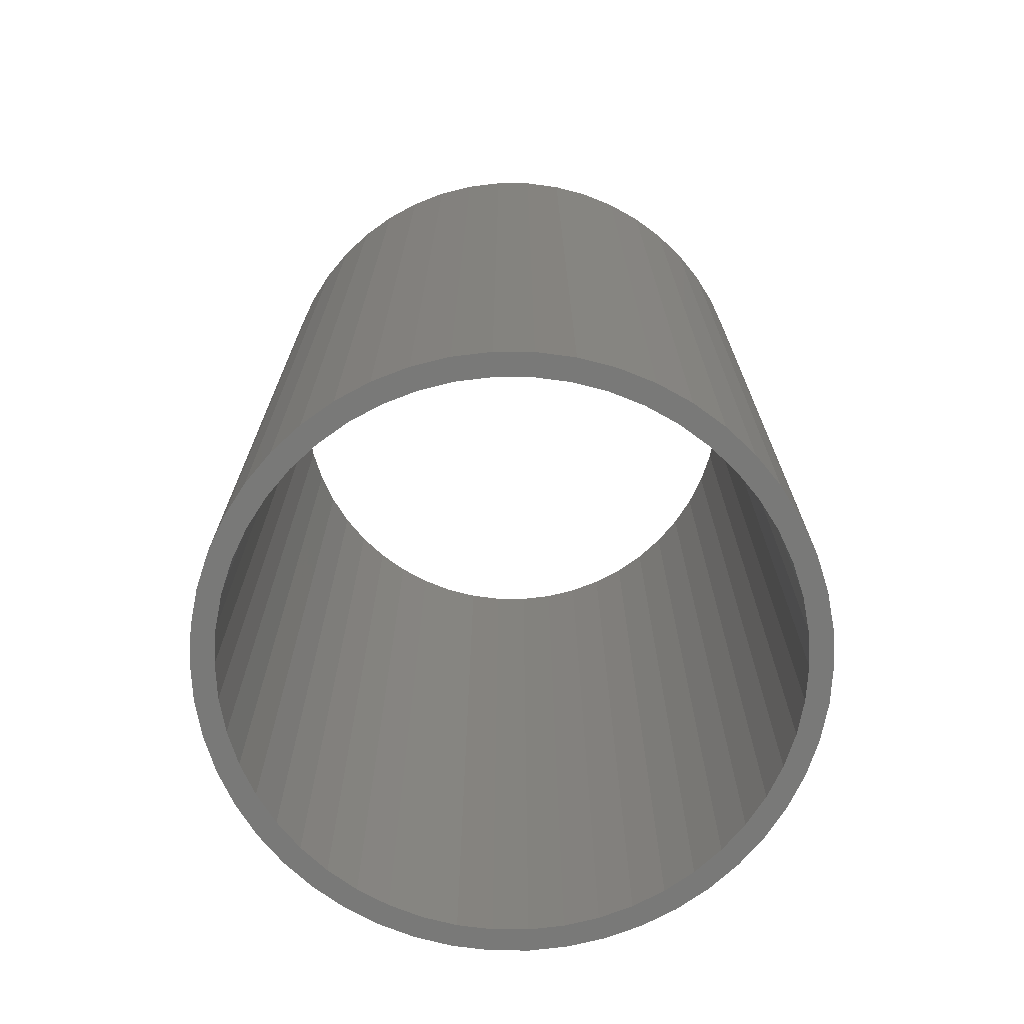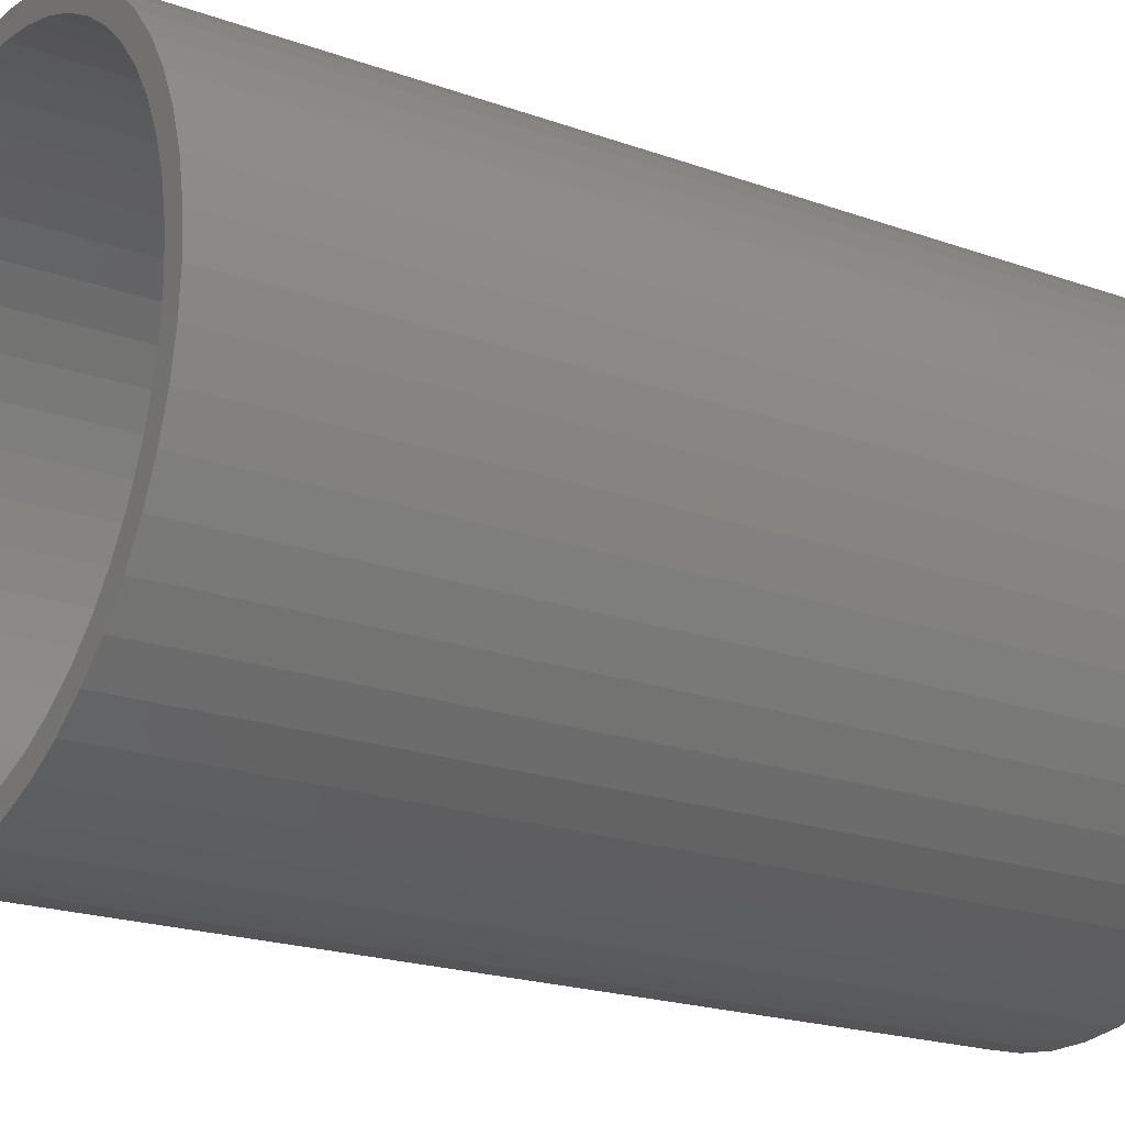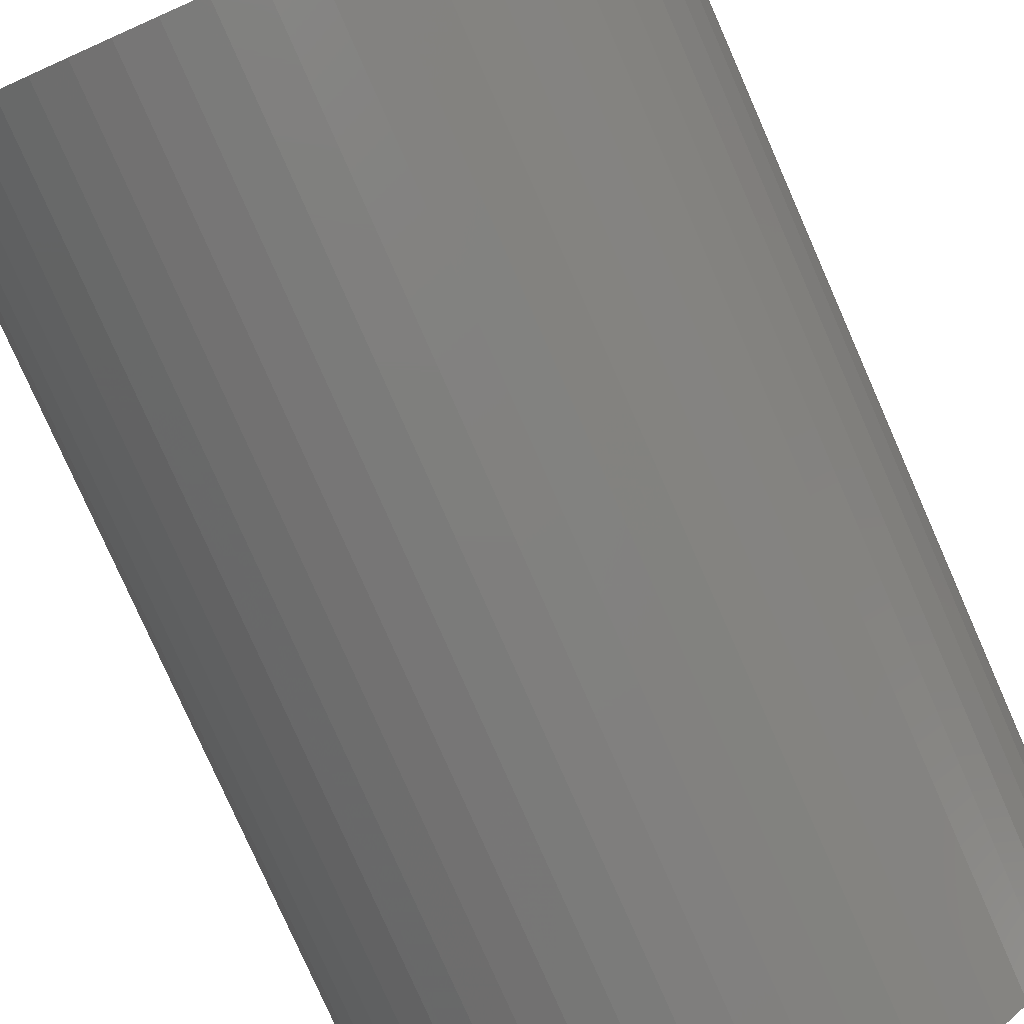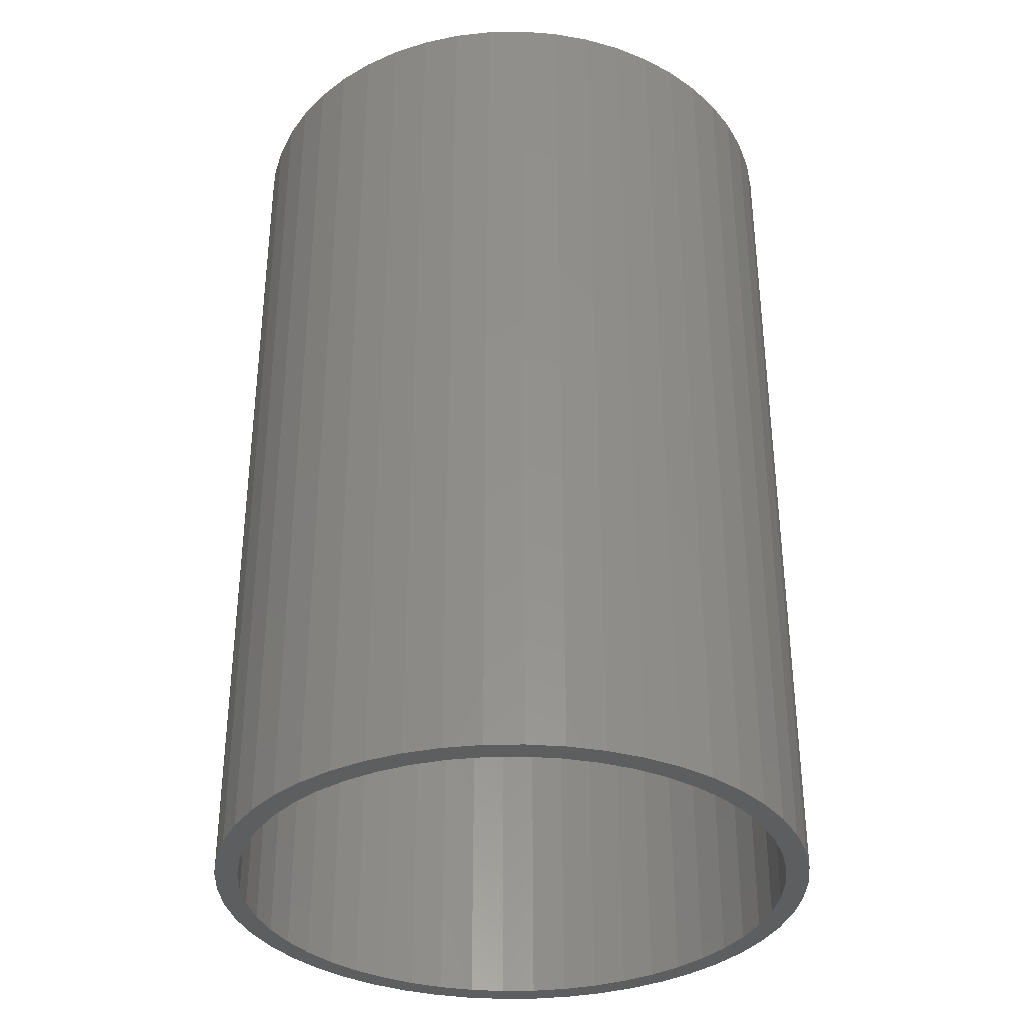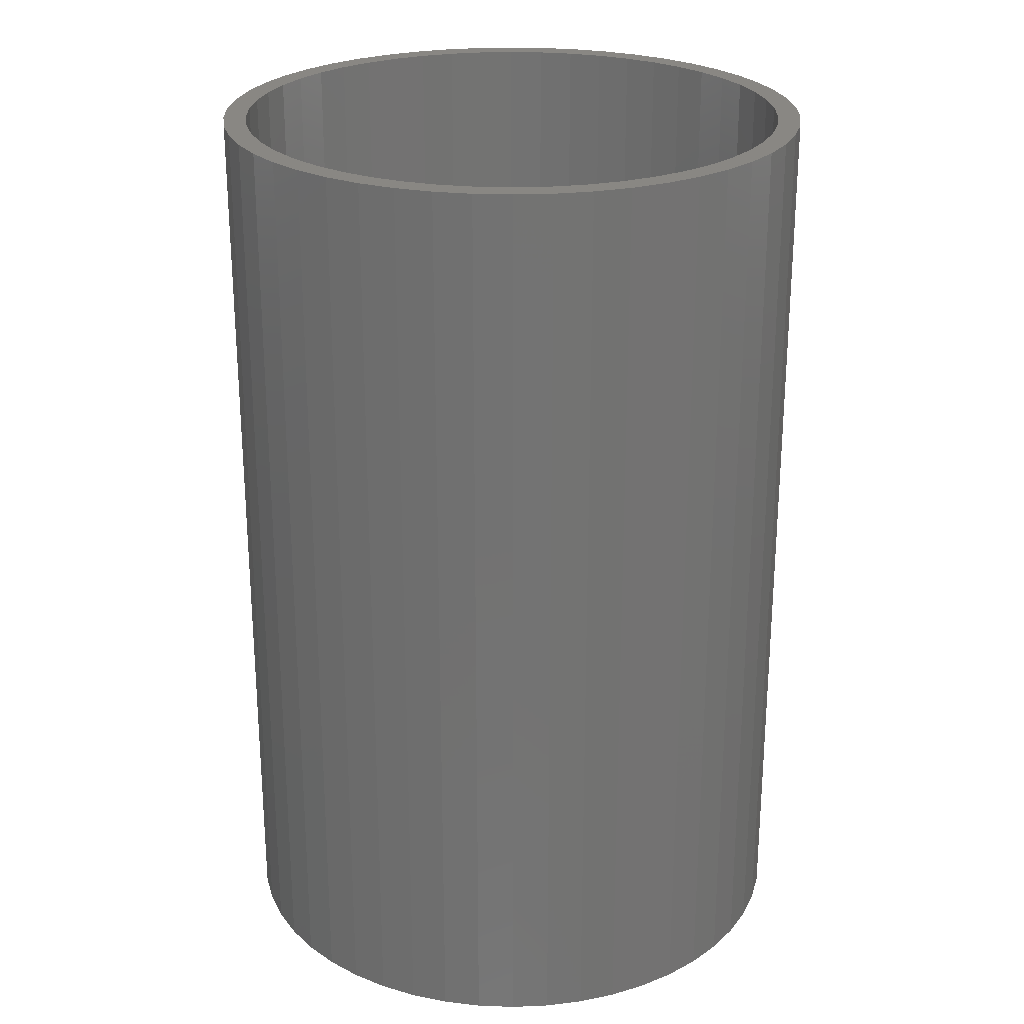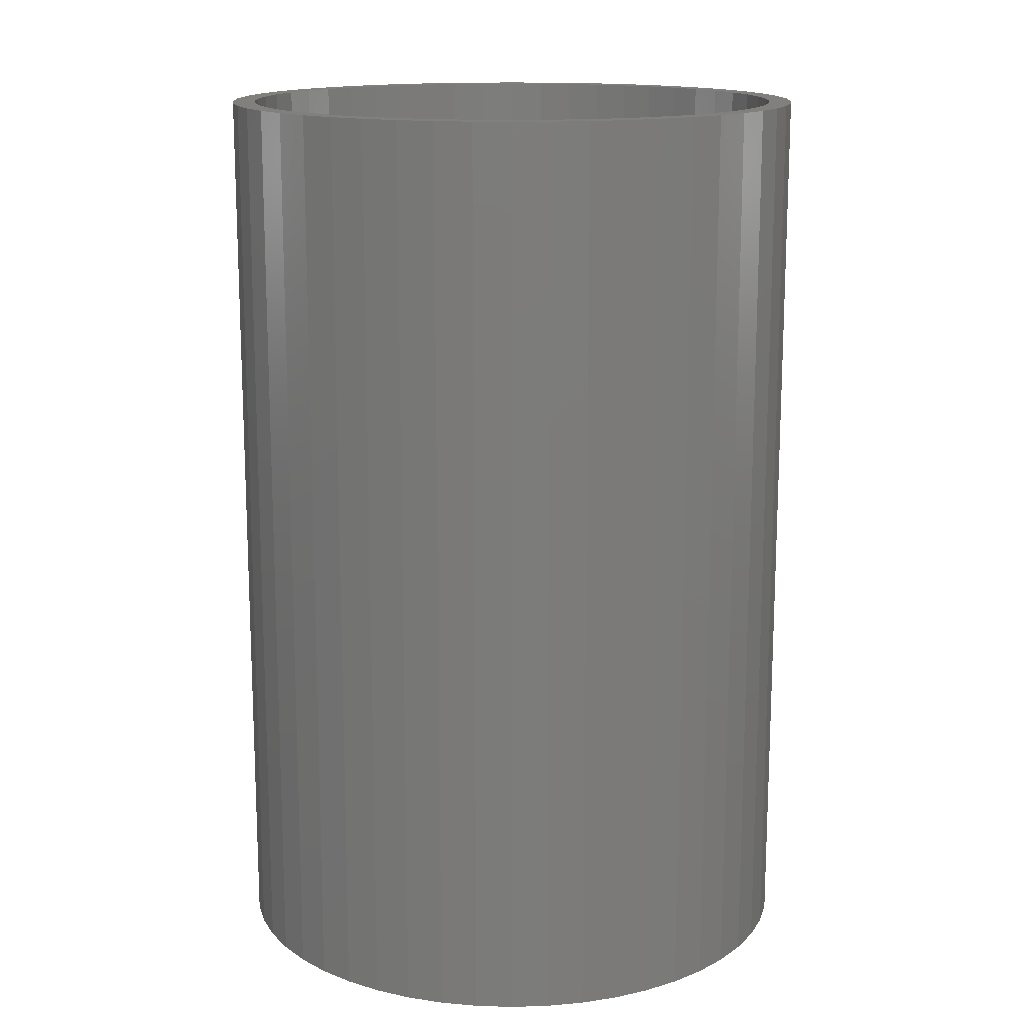
<metadata>
{"format":"stl","ext":"stl","renderer":"f3d","projection":"perspective","resolution":1024,"background":"white","views":[{"elev":-72.0,"azim":42.9,"up":"+Z"},{"elev":-20.3,"azim":56.7,"up":"+Y"},{"elev":-78.6,"azim":23.8,"up":"+Y"},{"elev":-34.7,"azim":-27.4,"up":"+Z"},{"elev":25.0,"azim":140.2,"up":"+Z"},{"elev":14.9,"azim":-25.2,"up":"+Z"}]}
</metadata>
<code>
# stl→obj: 200 verts, 400 faces
v 6.5 0 10
v 6.449 0.8147 -10
v 6.449 0.8147 10
v 6.5 0 -10
v -6.5 0 -10
v -6.449 0.8147 10
v -6.449 0.8147 -10
v -6.5 0 10
v 0.4081 6.487 -10
v -0.4081 6.487 10
v 0.4081 6.487 10
v -0.4081 6.487 -10
v -0.4081 -6.487 -10
v 0.4081 -6.487 10
v -0.4081 -6.487 10
v 0.4081 -6.487 -10
v 4.738 4.45 -10
v 4.143 5.008 10
v 4.738 4.45 10
v 4.143 5.008 -10
v -4.143 5.008 -10
v -4.738 4.45 10
v -4.143 5.008 10
v -4.738 4.45 -10
v -2.009 6.182 -10
v -2.768 5.881 10
v -2.009 6.182 10
v -2.768 5.881 -10
v 5.696 -3.131 10
v 6.044 -2.393 -10
v 6.044 -2.393 10
v 5.696 -3.131 -10
v 6.044 2.393 10
v 5.696 3.131 -10
v 5.696 3.131 10
v 6.044 2.393 -10
v 5.259 3.821 -10
v 5.259 3.821 10
v 2.768 5.881 -10
v 2.009 6.182 10
v 2.768 5.881 10
v 2.009 6.182 -10
v 1.218 6.385 10
v 1.218 6.385 -10
v 3.483 5.488 -10
v 3.483 5.488 10
v -6.044 2.393 -10
v -5.696 3.131 10
v -5.696 3.131 -10
v -6.044 2.393 10
v -5.259 3.821 -10
v -5.259 3.821 10
v -6.296 1.616 -10
v -6.296 1.616 10
v -1.218 6.385 10
v -1.218 6.385 -10
v 1.218 -6.385 10
v 1.218 -6.385 -10
v 2.009 -6.182 -10
v 2.768 -5.881 10
v 2.009 -6.182 10
v 2.768 -5.881 -10
v 6.296 1.616 10
v 6.296 1.616 -10
v 6 0 10
v 5.953 0.752 10
v 6.449 -0.8147 10
v 5.811 1.492 10
v 5.953 -0.752 10
v 6.296 -1.616 10
v 5.579 2.209 10
v 5.258 2.891 10
v 4.854 3.527 10
v 4.374 4.107 10
v 3.825 4.623 10
v 3.215 5.066 10
v 2.555 5.429 10
v 1.854 5.706 10
v 1.124 5.894 10
v 0.3767 5.988 10
v -0.3767 5.988 10
v -1.124 5.894 10
v -1.854 5.706 10
v -2.555 5.429 10
v -3.215 5.066 10
v -3.483 5.488 10
v -3.825 4.623 10
v -4.374 4.107 10
v -4.854 3.527 10
v -5.258 2.891 10
v -5.579 2.209 10
v -5.811 1.492 10
v -5.953 0.752 10
v 5.811 -1.492 10
v 5.579 -2.209 10
v 5.258 -2.891 10
v 5.259 -3.821 10
v 4.854 -3.527 10
v 4.738 -4.45 10
v 4.374 -4.107 10
v 4.143 -5.008 10
v 3.825 -4.623 10
v 3.483 -5.488 10
v 3.215 -5.066 10
v 2.555 -5.429 10
v 1.854 -5.706 10
v 1.124 -5.894 10
v 0.3767 -5.988 10
v -0.3767 -5.988 10
v -1.124 -5.894 10
v -1.218 -6.385 10
v -1.854 -5.706 10
v -2.009 -6.182 10
v -2.555 -5.429 10
v -2.768 -5.881 10
v -3.215 -5.066 10
v -3.483 -5.488 10
v -3.825 -4.623 10
v -4.143 -5.008 10
v -4.374 -4.107 10
v -4.738 -4.45 10
v -4.854 -3.527 10
v -5.259 -3.821 10
v -5.258 -2.891 10
v -5.696 -3.131 10
v -5.579 -2.209 10
v -6.044 -2.393 10
v -5.811 -1.492 10
v -6.296 -1.616 10
v -5.953 -0.752 10
v -6.449 -0.8147 10
v -6 0 10
v -3.483 5.488 -10
v 6.449 -0.8147 -10
v 3.483 -5.488 -10
v 4.143 -5.008 -10
v 4.738 -4.45 -10
v 5.259 -3.821 -10
v -5.696 -3.131 -10
v -6.044 -2.393 -10
v 6 0 -10
v 5.953 -0.752 -10
v 6.296 -1.616 -10
v 5.811 -1.492 -10
v 5.953 0.752 -10
v 5.579 -2.209 -10
v 5.258 -2.891 -10
v 4.854 -3.527 -10
v 4.374 -4.107 -10
v 3.825 -4.623 -10
v 3.215 -5.066 -10
v 2.555 -5.429 -10
v 1.854 -5.706 -10
v 1.124 -5.894 -10
v 0.3767 -5.988 -10
v -0.3767 -5.988 -10
v -1.124 -5.894 -10
v -1.218 -6.385 -10
v -1.854 -5.706 -10
v -2.009 -6.182 -10
v -2.555 -5.429 -10
v -2.768 -5.881 -10
v -3.215 -5.066 -10
v -3.483 -5.488 -10
v -3.825 -4.623 -10
v -4.143 -5.008 -10
v -4.374 -4.107 -10
v -4.738 -4.45 -10
v -4.854 -3.527 -10
v -5.259 -3.821 -10
v -5.258 -2.891 -10
v -5.579 -2.209 -10
v -5.811 -1.492 -10
v -6.296 -1.616 -10
v -5.953 -0.752 -10
v 5.811 1.492 -10
v 5.579 2.209 -10
v 5.258 2.891 -10
v 4.854 3.527 -10
v 4.374 4.107 -10
v 3.825 4.623 -10
v 3.215 5.066 -10
v 2.555 5.429 -10
v 1.854 5.706 -10
v 1.124 5.894 -10
v 0.3767 5.988 -10
v -0.3767 5.988 -10
v -1.124 5.894 -10
v -1.854 5.706 -10
v -2.555 5.429 -10
v -3.215 5.066 -10
v -3.825 4.623 -10
v -4.374 4.107 -10
v -4.854 3.527 -10
v -5.258 2.891 -10
v -5.579 2.209 -10
v -5.811 1.492 -10
v -5.953 0.752 -10
v -6 0 -10
v -6.449 -0.8147 -10
f 1 2 3
f 2 1 4
f 5 6 7
f 6 5 8
f 9 10 11
f 10 9 12
f 13 14 15
f 14 13 16
f 17 18 19
f 18 17 20
f 21 22 23
f 22 21 24
f 25 26 27
f 26 25 28
f 29 30 31
f 30 29 32
f 33 34 35
f 34 33 36
f 35 37 38
f 37 35 34
f 39 40 41
f 40 39 42
f 42 43 40
f 43 42 44
f 45 41 46
f 41 45 39
f 47 48 49
f 48 47 50
f 51 22 24
f 22 51 52
f 53 50 47
f 50 53 54
f 12 55 10
f 55 12 56
f 16 57 14
f 57 16 58
f 59 60 61
f 60 59 62
f 63 36 33
f 36 63 64
f 3 64 63
f 64 3 2
f 38 17 19
f 17 38 37
f 44 11 43
f 11 44 9
f 20 46 18
f 46 20 45
f 49 52 51
f 52 49 48
f 7 54 53
f 54 7 6
f 65 1 3
f 66 3 63
f 1 65 67
f 68 63 33
f 69 67 65
f 67 69 70
f 3 66 65
f 63 68 66
f 71 33 35
f 33 71 68
f 72 35 38
f 35 72 71
f 38 73 72
f 19 73 38
f 19 74 73
f 18 74 19
f 18 75 74
f 46 75 18
f 46 76 75
f 41 76 46
f 41 77 76
f 40 77 41
f 40 78 77
f 43 78 40
f 43 79 78
f 11 79 43
f 11 80 79
f 11 81 80
f 10 81 11
f 10 82 81
f 55 82 10
f 55 83 82
f 27 83 55
f 27 84 83
f 26 84 27
f 26 85 84
f 86 85 26
f 86 87 85
f 23 87 86
f 23 88 87
f 22 88 23
f 22 89 88
f 52 89 22
f 89 52 90
f 48 90 52
f 90 48 91
f 50 91 48
f 91 50 92
f 92 54 93
f 54 92 50
f 94 70 69
f 70 94 31
f 95 31 94
f 31 95 29
f 96 29 95
f 29 96 97
f 98 97 96
f 98 99 97
f 100 99 98
f 100 101 99
f 102 101 100
f 102 103 101
f 104 103 102
f 104 60 103
f 105 60 104
f 105 61 60
f 106 61 105
f 106 57 61
f 107 57 106
f 107 14 57
f 108 14 107
f 109 14 108
f 109 15 14
f 110 15 109
f 110 111 15
f 112 111 110
f 112 113 111
f 114 113 112
f 114 115 113
f 116 115 114
f 116 117 115
f 118 117 116
f 118 119 117
f 120 119 118
f 120 121 119
f 122 121 120
f 123 122 124
f 122 123 121
f 125 124 126
f 124 125 123
f 127 126 128
f 129 128 130
f 126 127 125
f 131 130 132
f 6 93 54
f 93 6 132
f 128 129 127
f 8 132 6
f 130 131 129
f 132 8 131
f 28 86 26
f 86 28 133
f 133 23 86
f 23 133 21
f 56 27 55
f 27 56 25
f 67 4 1
f 4 67 134
f 62 103 60
f 103 62 135
f 136 99 101
f 99 136 137
f 97 32 29
f 32 97 138
f 139 127 140
f 127 139 125
f 141 4 134
f 142 134 143
f 4 141 2
f 144 143 30
f 145 2 141
f 2 145 64
f 134 142 141
f 143 144 142
f 146 30 32
f 30 146 144
f 147 32 138
f 32 147 146
f 138 148 147
f 137 148 138
f 137 149 148
f 136 149 137
f 136 150 149
f 135 150 136
f 135 151 150
f 62 151 135
f 62 152 151
f 59 152 62
f 59 153 152
f 58 153 59
f 58 154 153
f 16 154 58
f 16 155 154
f 16 156 155
f 13 156 16
f 13 157 156
f 158 157 13
f 158 159 157
f 160 159 158
f 160 161 159
f 162 161 160
f 162 163 161
f 164 163 162
f 164 165 163
f 166 165 164
f 166 167 165
f 168 167 166
f 168 169 167
f 170 169 168
f 169 170 171
f 139 171 170
f 171 139 172
f 140 172 139
f 172 140 173
f 173 174 175
f 174 173 140
f 176 64 145
f 64 176 36
f 177 36 176
f 36 177 34
f 178 34 177
f 34 178 37
f 179 37 178
f 179 17 37
f 180 17 179
f 180 20 17
f 181 20 180
f 181 45 20
f 182 45 181
f 182 39 45
f 183 39 182
f 183 42 39
f 184 42 183
f 184 44 42
f 185 44 184
f 185 9 44
f 186 9 185
f 187 9 186
f 187 12 9
f 188 12 187
f 188 56 12
f 189 56 188
f 189 25 56
f 190 25 189
f 190 28 25
f 191 28 190
f 191 133 28
f 192 133 191
f 192 21 133
f 193 21 192
f 193 24 21
f 194 24 193
f 51 194 195
f 194 51 24
f 49 195 196
f 195 49 51
f 47 196 197
f 53 197 198
f 196 47 49
f 7 198 199
f 200 175 174
f 175 200 199
f 197 53 47
f 5 199 200
f 198 7 53
f 199 5 7
f 31 143 70
f 143 31 30
f 99 138 97
f 138 99 137
f 140 129 174
f 129 140 127
f 58 61 57
f 61 58 59
f 70 134 67
f 134 70 143
f 135 101 103
f 101 135 136
f 158 15 111
f 15 158 13
f 162 113 115
f 113 162 160
f 160 111 113
f 111 160 158
f 168 123 170
f 123 168 121
f 168 119 121
f 119 168 166
f 174 131 200
f 131 174 129
f 200 8 5
f 8 200 131
f 170 125 139
f 125 170 123
f 164 115 117
f 115 164 162
f 166 117 119
f 117 166 164
f 92 196 91
f 196 92 197
f 178 73 179
f 73 178 72
f 185 78 79
f 78 185 184
f 184 77 78
f 77 184 183
f 190 83 84
f 83 190 189
f 91 195 90
f 195 91 196
f 142 65 141
f 65 142 69
f 152 106 105
f 106 152 153
f 145 68 176
f 68 145 66
f 181 74 75
f 74 181 180
f 89 193 88
f 193 89 194
f 188 81 82
f 81 188 187
f 193 87 88
f 87 193 192
f 141 66 145
f 66 141 65
f 156 110 109
f 110 156 157
f 153 107 106
f 107 153 154
f 179 74 180
f 74 179 73
f 187 80 81
f 80 187 186
f 182 75 76
f 75 182 181
f 183 76 77
f 76 183 182
f 132 198 93
f 198 132 199
f 93 197 92
f 197 93 198
f 90 194 89
f 194 90 195
f 189 82 83
f 82 189 188
f 191 84 85
f 84 191 190
f 192 85 87
f 85 192 191
f 144 69 142
f 69 144 94
f 157 112 110
f 112 157 159
f 122 171 124
f 171 122 169
f 154 108 107
f 108 154 155
f 177 72 178
f 72 177 71
f 176 71 177
f 71 176 68
f 186 79 80
f 79 186 185
f 151 105 104
f 105 151 152
f 149 102 100
f 102 149 150
f 149 98 148
f 98 149 100
f 161 116 114
f 116 161 163
f 130 199 132
f 199 130 175
f 126 173 128
f 173 126 172
f 124 172 126
f 172 124 171
f 146 94 144
f 94 146 95
f 147 95 146
f 95 147 96
f 150 104 102
f 104 150 151
f 148 96 147
f 96 148 98
f 165 120 118
f 120 165 167
f 155 109 108
f 109 155 156
f 163 118 116
f 118 163 165
f 128 175 130
f 175 128 173
f 120 169 122
f 169 120 167
f 159 114 112
f 114 159 161

</code>
